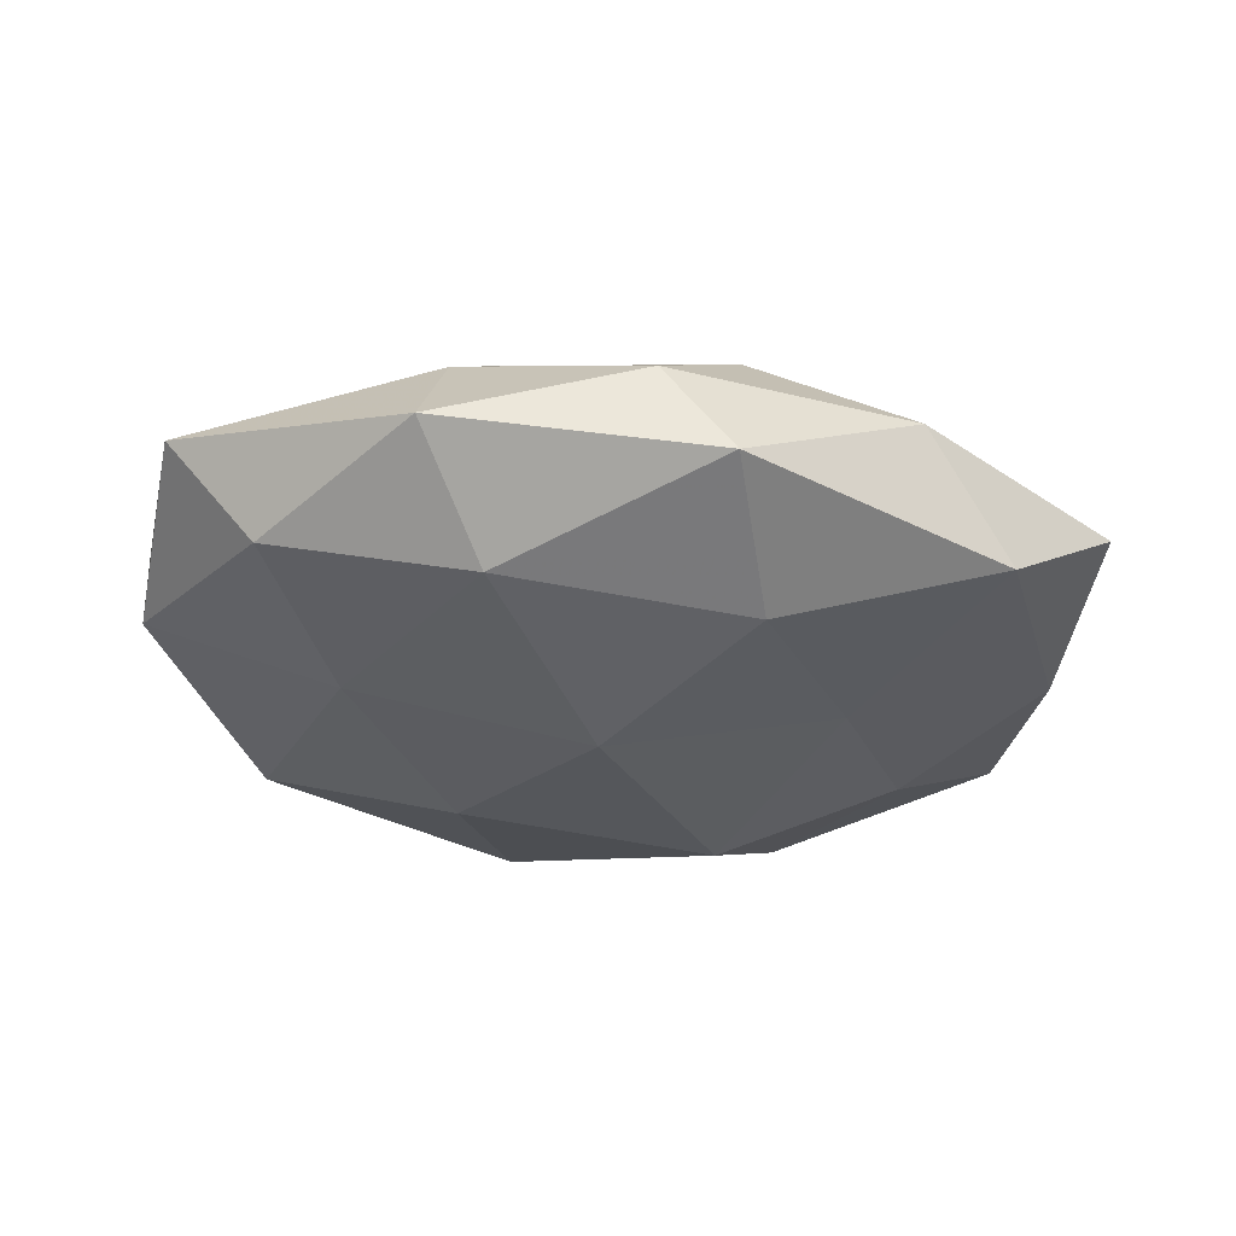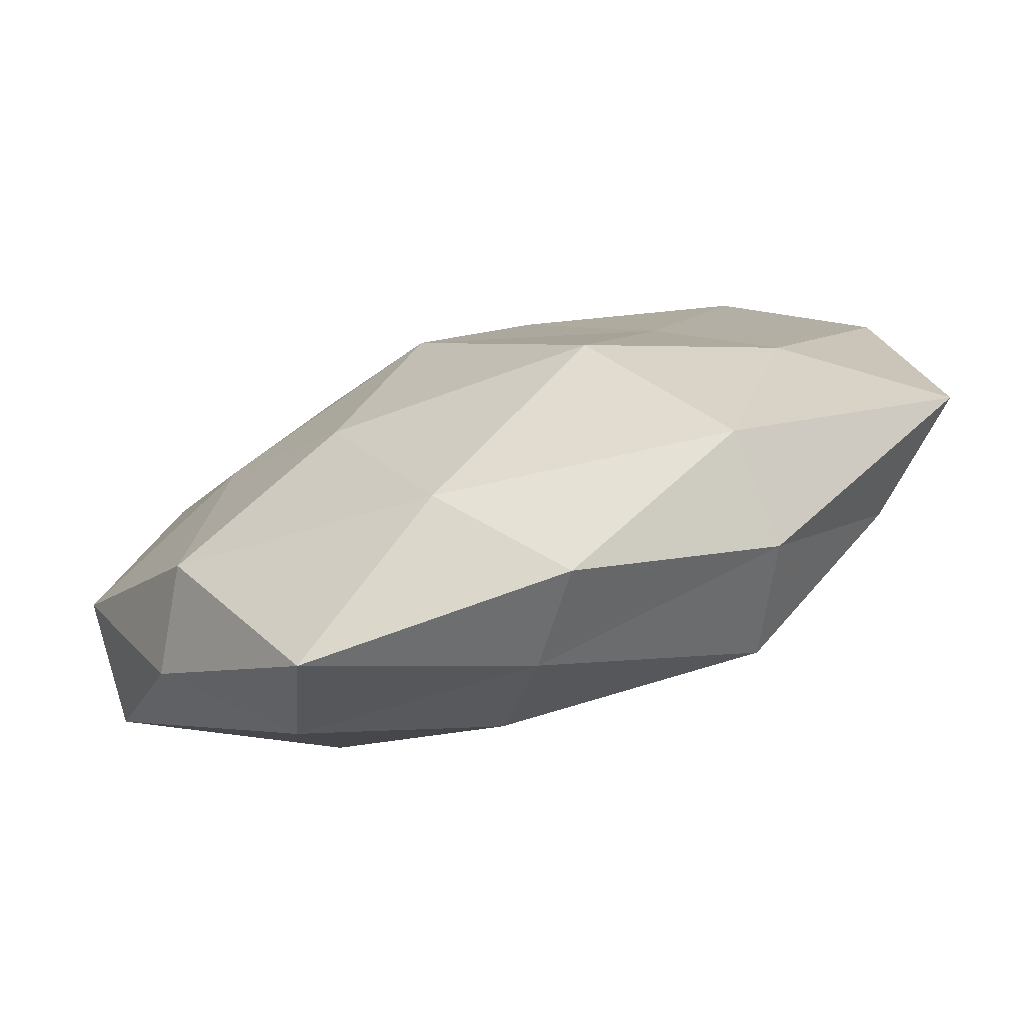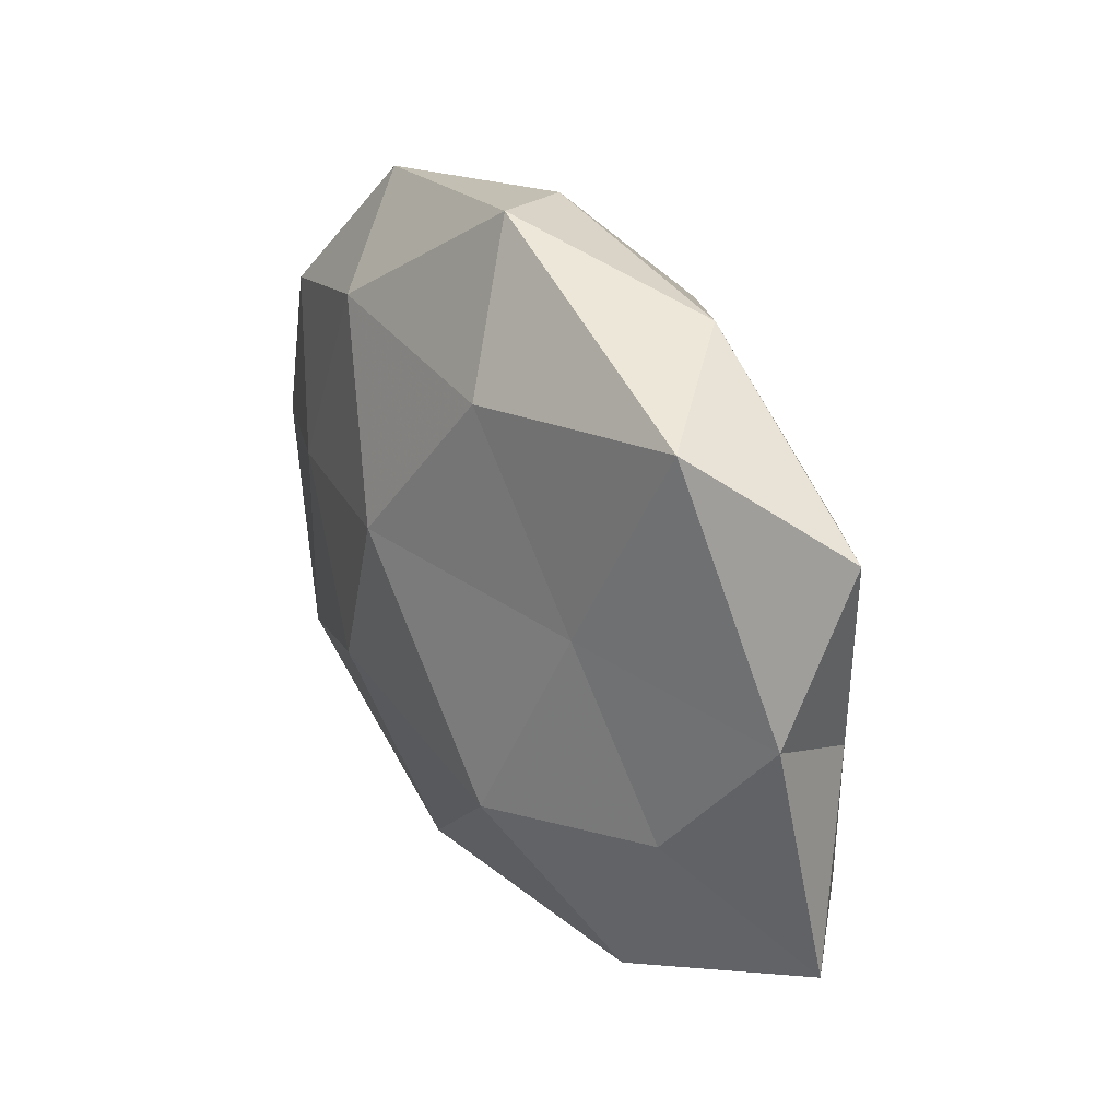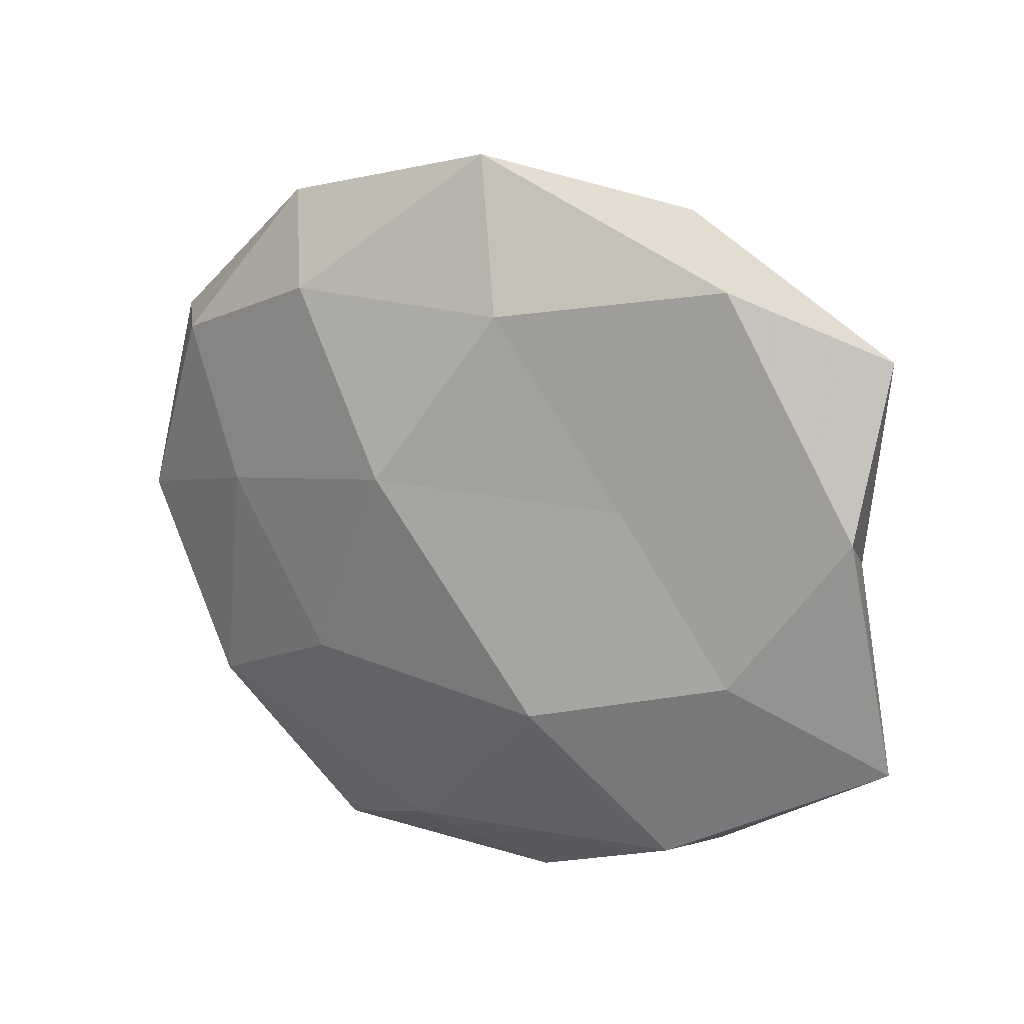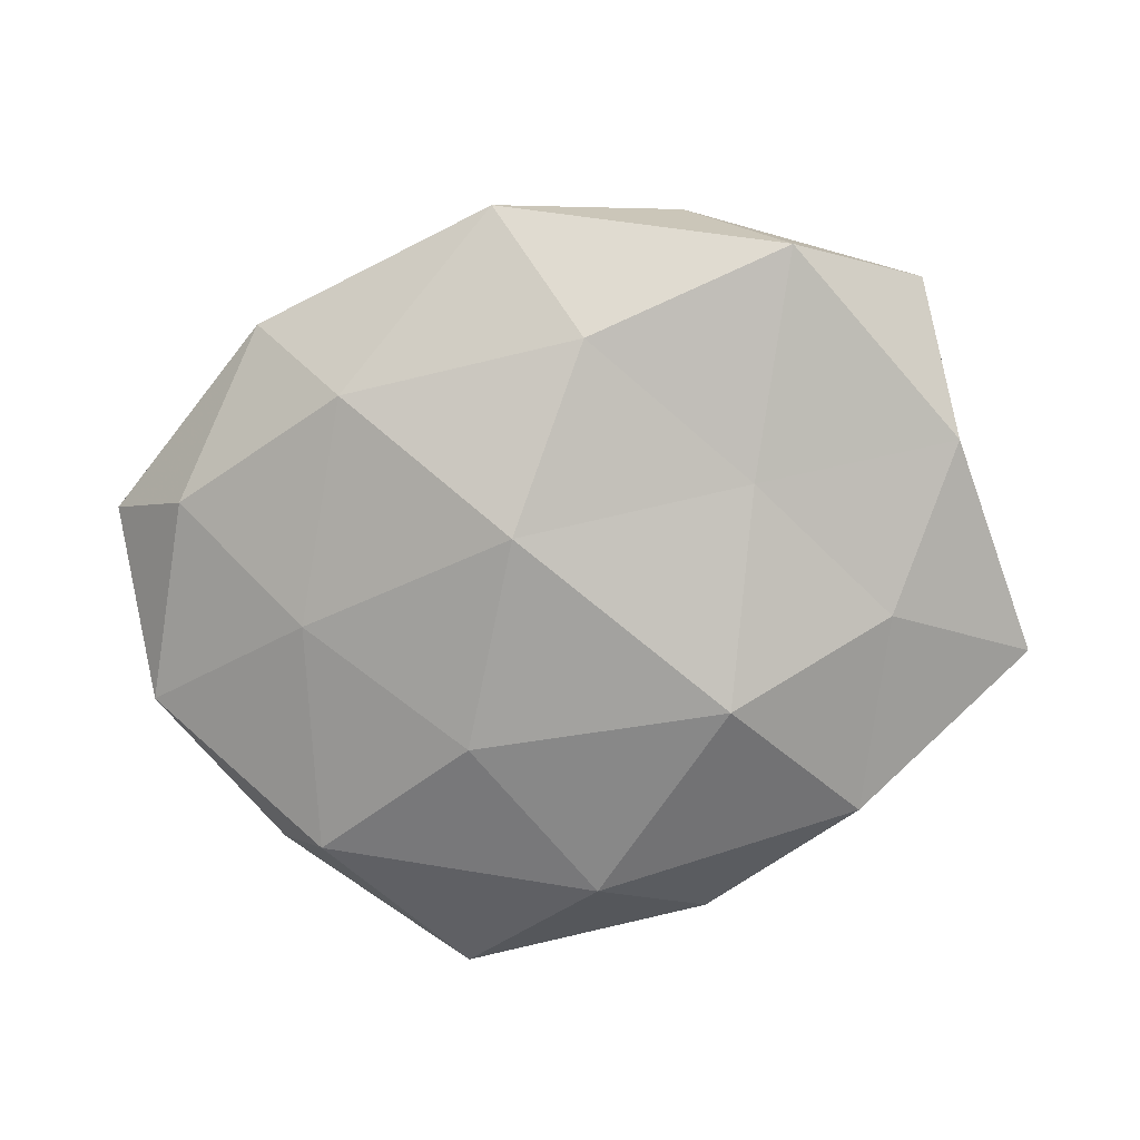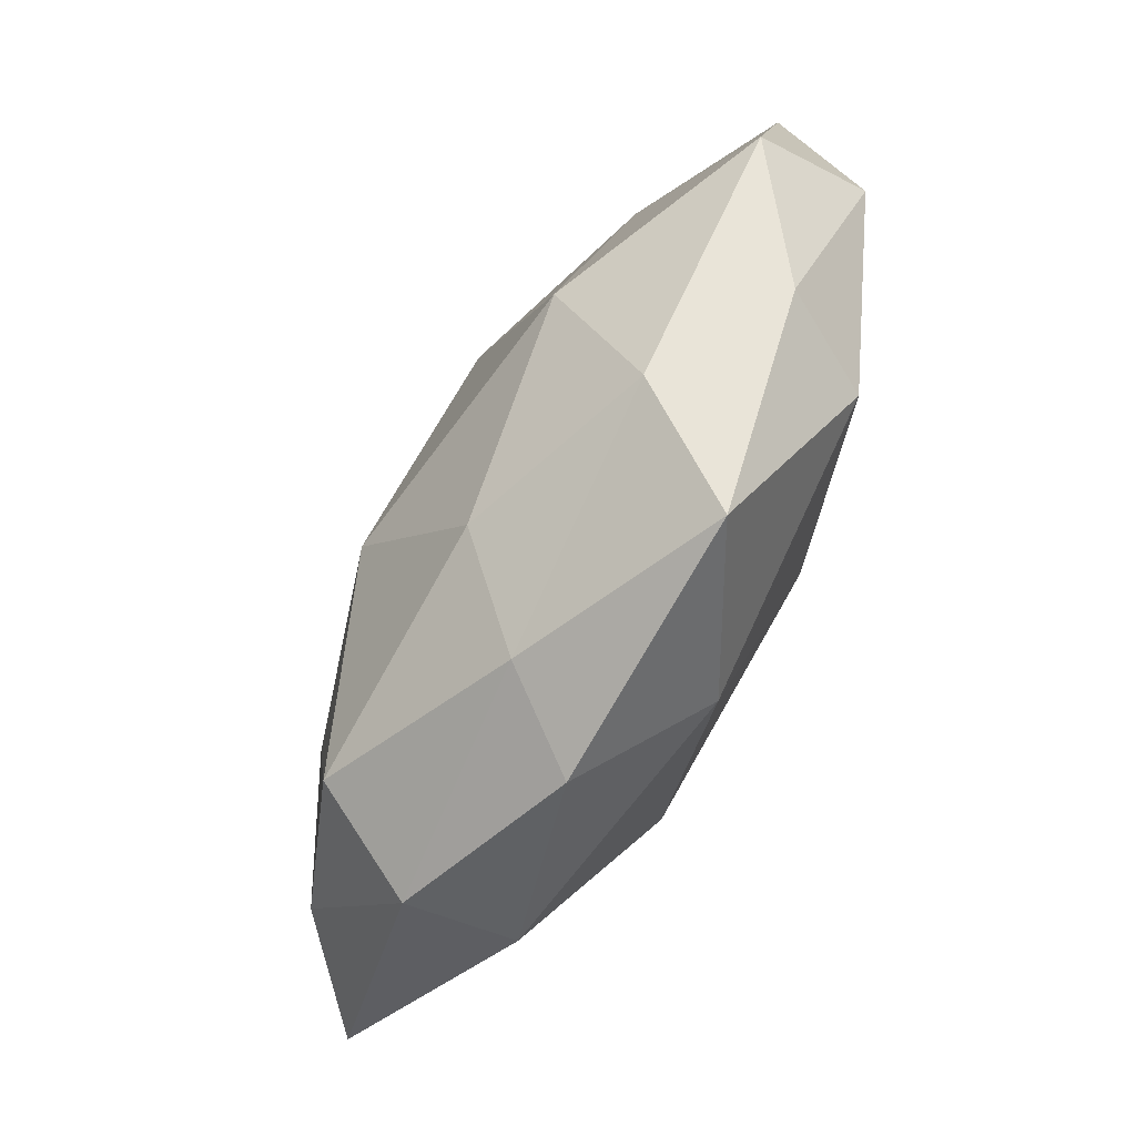
<metadata>
{"format":"obj","ext":"obj","renderer":"f3d","projection":"perspective","resolution":1024,"background":"white","views":[{"elev":-30.2,"azim":165.4,"up":"+Z"},{"elev":-73.4,"azim":-161.5,"up":"+Y"},{"elev":34.6,"azim":-123.5,"up":"+Y"},{"elev":20.0,"azim":-147.1,"up":"+Y"},{"elev":-77.1,"azim":-168.3,"up":"+Z"},{"elev":-74.9,"azim":60.1,"up":"+Y"}]}
</metadata>
<code>
v -0.001014 0.04725 -0.006605
v 0.006083 0.04333 0.004851
v -0.01664 -0.01487 -0.0206
v -0.01683 0.01229 0.01959
v 0.02189 -0.04524 -0.003841
v 0.003922 0.01083 -0.02179
v -0.008617 0.0309 -0.01562
v 0.003354 -0.03554 -0.01455
v 0.03089 0.004026 -0.01478
v 0.01293 0.01339 0.02005
v 0.03668 0.009293 0.01306
v 0.05285 0.01963 0.003311
v -0.008972 -0.04391 -0.004275
v -0.03785 -0.009564 -0.01191
v -0.02475 -0.03225 0.01516
v -0.05001 0.02769 0.002229
v -0.001827 -0.04019 0.006042
v -0.03453 0.03588 -0.008615
v 0.02738 -0.01318 0.01815
v -0.03194 -0.004485 0.01448
v -0.02978 -0.03322 -0.01047
v 0.005346 -0.03006 0.01538
v 0.04143 -0.02513 -0.00144
v -0.02463 0.009953 -0.01408
v 0.05217 -0.003128 -0.00592
v -0.04289 -0.0198 0.008169
v -0.04607 0.001949 0.005439
v -0.006839 -0.01155 0.02236
v -0.03435 0.02074 0.01201
v -0.02316 0.04138 0.004113
v -0.03062 -0.03689 0.002413
v -0.05 0.008696 -0.006347
v 0.04292 0.02047 -0.008167
v 0.02978 0.03878 -0.002003
v 0.01439 -0.01339 -0.01961
v 0.02504 0.03038 0.01033
v -0.05441 -0.01984 -0.002674
v -0.006034 0.03313 0.01439
v 0.02064 0.02989 -0.01384
v 0.02751 -0.0321 0.008074
v 0.05186 -0.0103 0.007561
v 0.03524 -0.0239 -0.0128
f 5 13 8
f 5 17 13
f 18 1 7
f 19 11 10
f 8 21 3
f 8 13 21
f 3 21 14
f 17 22 15
f 24 6 3
f 24 7 6
f 14 24 3
f 18 7 24
f 20 26 15
f 27 26 20
f 28 10 4
f 19 10 28
f 4 20 28
f 20 15 28
f 28 15 22
f 22 19 28
f 29 20 4
f 16 27 29
f 27 20 29
f 30 2 1
f 30 1 18
f 16 30 18
f 16 29 30
f 13 17 31
f 17 15 31
f 31 21 13
f 31 15 26
f 16 18 32
f 32 24 14
f 18 24 32
f 16 32 27
f 25 9 33
f 25 33 12
f 1 2 34
f 12 33 34
f 3 6 35
f 35 8 3
f 9 35 6
f 36 10 11
f 11 12 36
f 36 34 2
f 12 34 36
f 37 14 21
f 27 37 26
f 37 21 31
f 26 37 31
f 32 14 37
f 32 37 27
f 38 4 10
f 29 4 38
f 30 38 2
f 29 38 30
f 2 38 36
f 38 10 36
f 7 1 39
f 39 6 7
f 9 6 39
f 33 9 39
f 1 34 39
f 39 34 33
f 40 17 5
f 40 22 17
f 40 19 22
f 23 40 5
f 41 12 11
f 41 11 19
f 25 12 41
f 23 25 41
f 41 19 40
f 23 41 40
f 5 8 42
f 23 5 42
f 42 9 25
f 23 42 25
f 42 8 35
f 42 35 9

</code>
